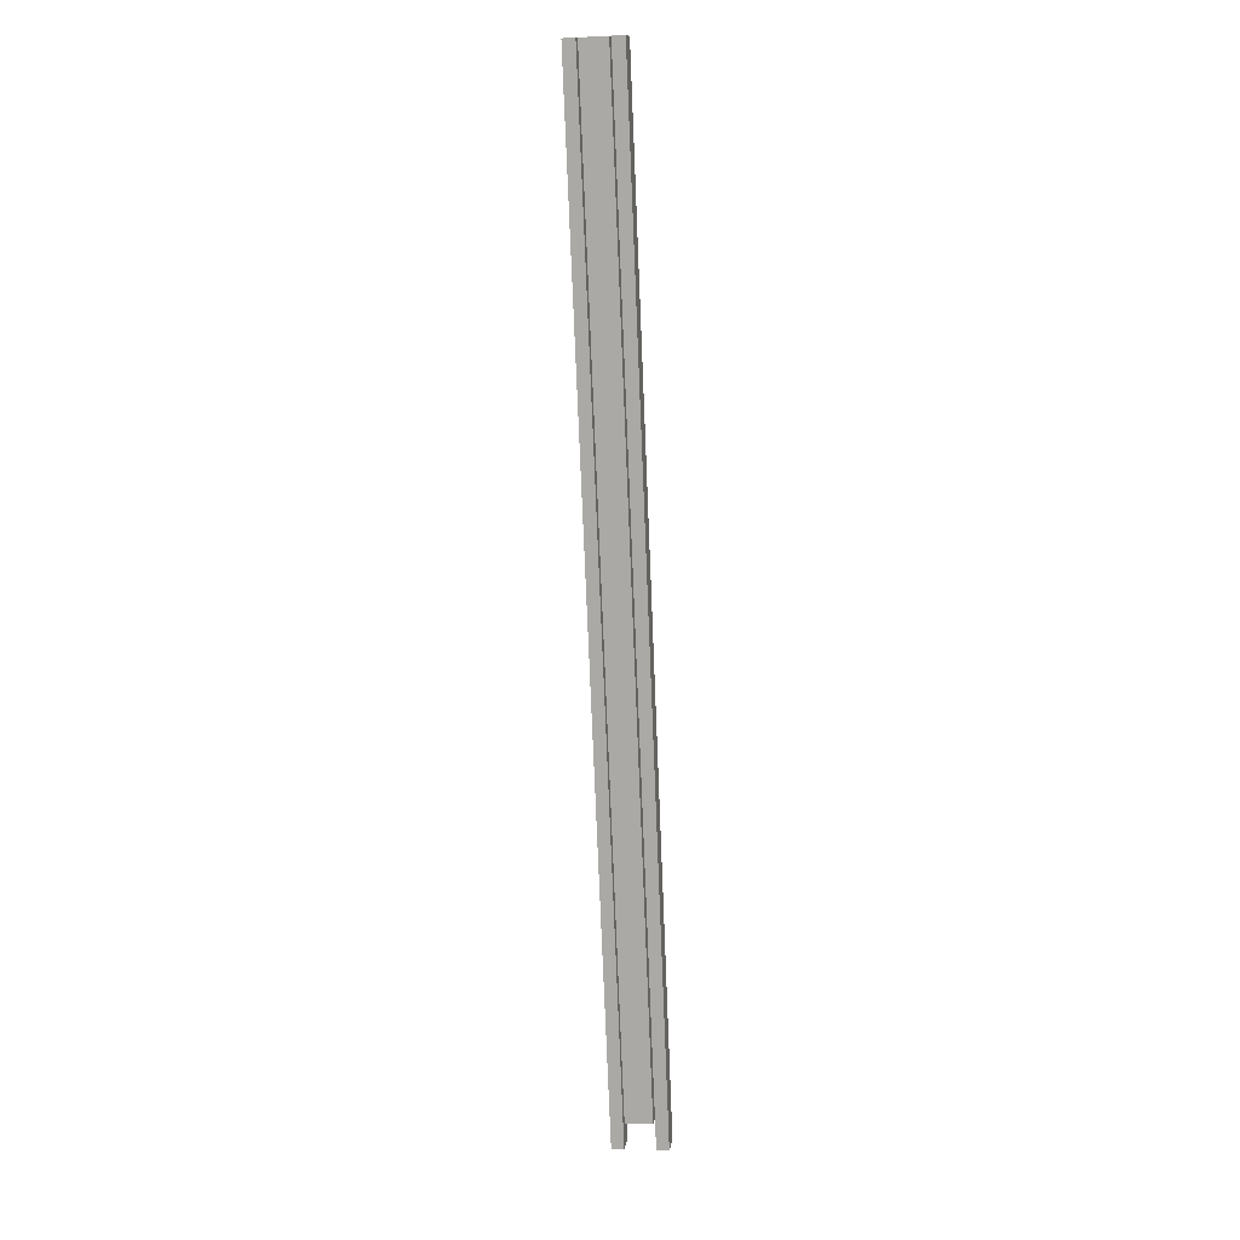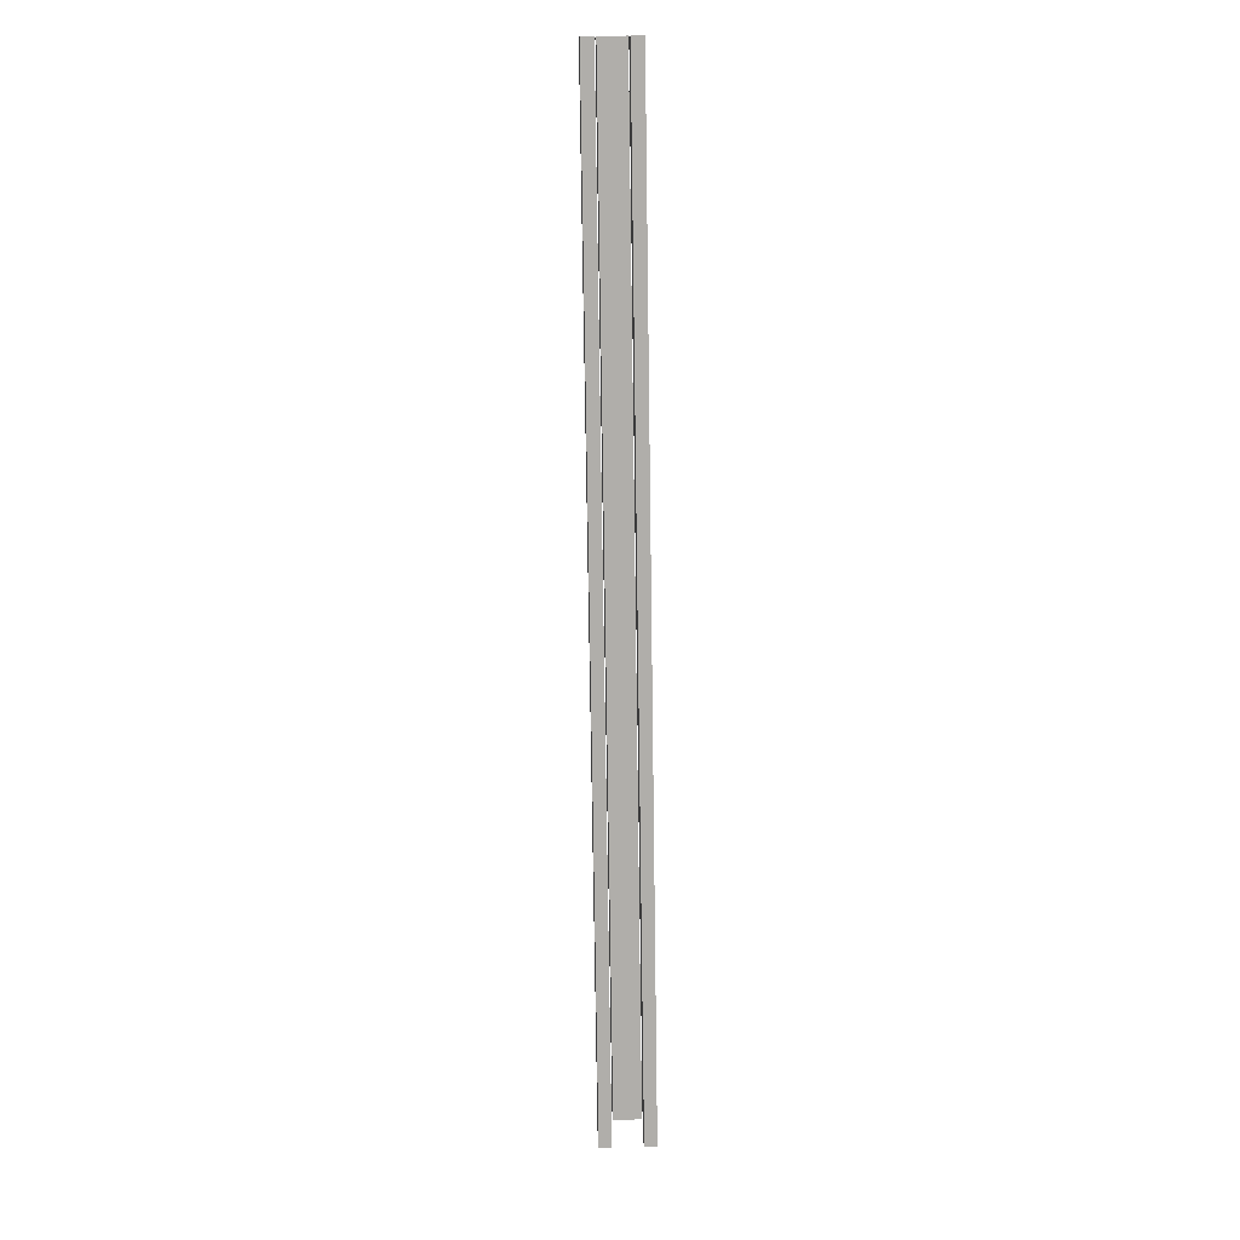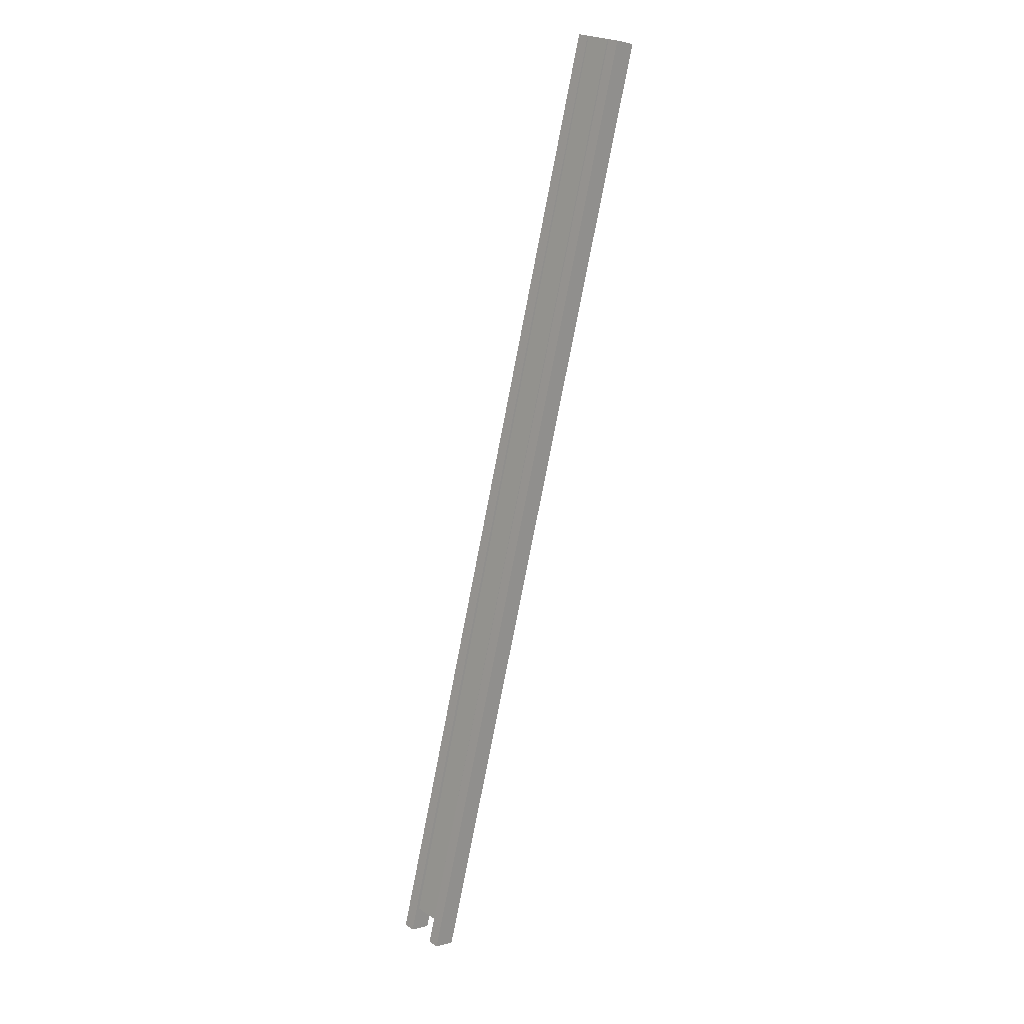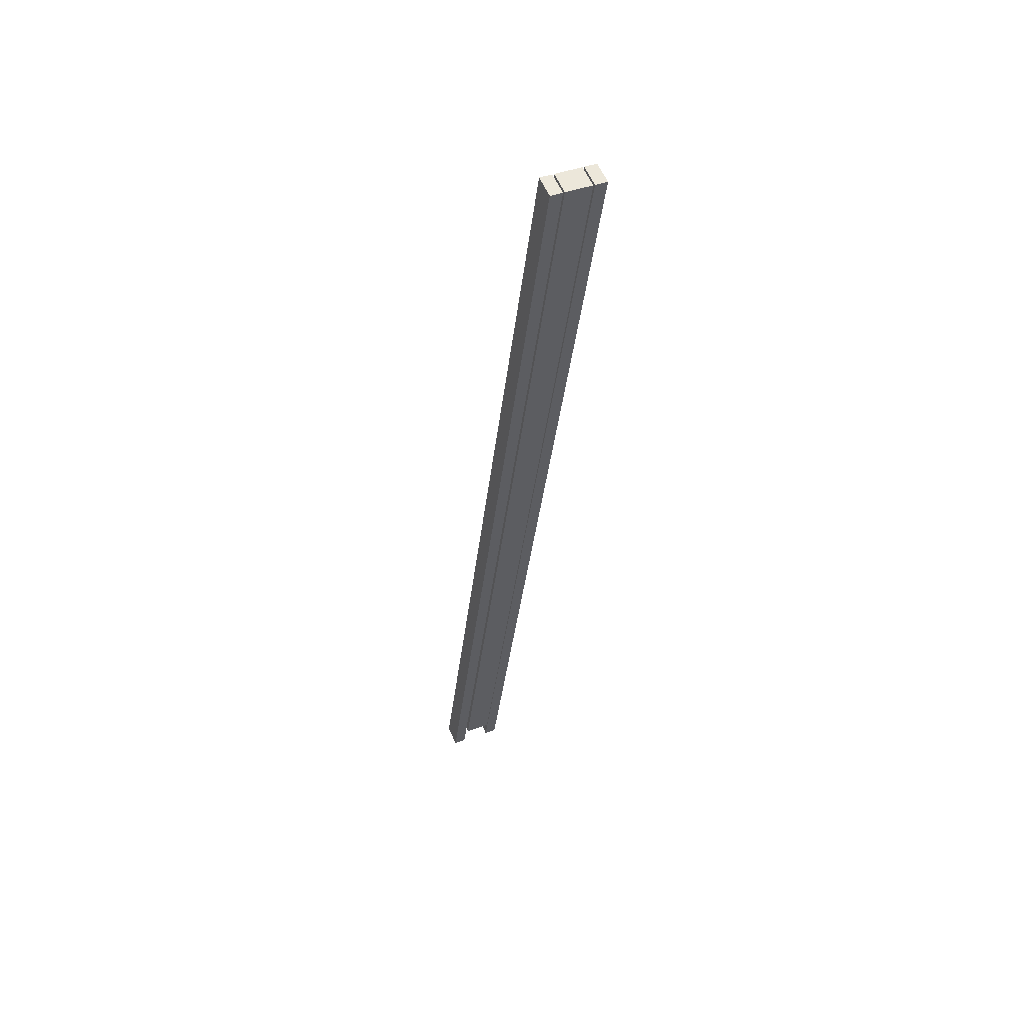
<metadata>
{"format":"obj","ext":"obj","renderer":"f3d","projection":"perspective","resolution":1024,"background":"white","views":[{"elev":-2.7,"azim":-80.8,"up":"+Z"},{"elev":27.4,"azim":86.9,"up":"+Z"},{"elev":23.3,"azim":137.7,"up":"+Z"},{"elev":41.9,"azim":-114.1,"up":"+Z"}]}
</metadata>
<code>
v -81.06 -11.3 291.7
v -81.06 -11.3 291.7
v 5.642 -11.3 -8.347
v 5.642 -11.3 -8.347
v -1.116 -11.3 -10.14
v -74.3 -11.3 293.5
v -74.3 -15.14 293.5
v -74.3 -15.14 293.5
v -81.06 -11.3 291.7
v -81.06 -11.3 291.7
v -81.06 -15.14 291.7
v -74.3 -11.3 293.5
v -81.06 -15.14 291.7
v -81.06 -15.14 291.7
v -1.116 -11.3 -10.14
v -1.116 -11.3 -10.14
v -1.116 -15.14 -10.14
v -81.06 -11.3 291.7
v -1.116 -11.3 -10.14
v -1.116 -11.3 -10.14
v 5.642 -15.14 -8.347
v 5.642 -15.14 -8.347
v -1.116 -15.14 -10.14
v 5.642 -11.3 -8.347
v 5.642 -11.3 -8.347
v 5.642 -11.3 -8.347
v -74.3 -15.14 293.5
v -74.3 -15.14 293.5
v 5.642 -15.14 -8.347
v -74.3 -11.3 293.5
v 5.642 -15.14 -8.347
v 5.642 -15.14 -8.347
v -81.06 -15.14 291.7
v -81.06 -15.14 291.7
v -1.116 -15.14 -10.14
v -74.3 -15.14 293.5
v 5.642 -1.917 -8.347
v 5.642 -1.917 -8.347
v -81.06 -1.917 291.7
v -81.06 -1.917 291.7
v -1.116 -1.917 -10.14
v -74.3 -1.917 293.5
v -74.3 -1.917 293.5
v -74.3 -1.917 293.5
v -81.06 1.918 291.7
v -81.06 1.918 291.7
v -81.06 -1.917 291.7
v -74.3 1.918 293.5
v -81.06 -1.917 291.7
v -81.06 -1.917 291.7
v -1.116 1.918 -10.14
v -1.116 1.918 -10.14
v -1.116 -1.917 -10.14
v -81.06 1.918 291.7
v -1.116 1.918 -10.14
v -1.116 1.918 -10.14
v 5.642 -1.917 -8.347
v 5.642 -1.917 -8.347
v -1.116 -1.917 -10.14
v 5.642 1.918 -8.347
v 5.642 1.918 -8.347
v 5.642 1.918 -8.347
v -74.3 -1.917 293.5
v -74.3 -1.917 293.5
v 5.642 -1.917 -8.347
v -74.3 1.918 293.5
v -81.06 1.918 291.7
v -81.06 1.918 291.7
v 5.642 1.918 -8.347
v 5.642 1.918 -8.347
v -1.116 1.918 -10.14
v -74.3 1.918 293.5
v -81.06 -2.448 291.7
v -81.06 -2.448 291.7
v 2.933 -2.448 -0.4033
v 2.933 -2.448 -0.4033
v -3.827 -2.448 -2.192
v -74.3 -2.448 293.5
v -74.3 -10.8 293.5
v -74.3 -10.8 293.5
v -81.06 -2.448 291.7
v -81.06 -2.448 291.7
v -81.06 -10.8 291.7
v -74.3 -2.448 293.5
v -81.06 -10.8 291.7
v -81.06 -10.8 291.7
v -3.827 -2.448 -2.192
v -3.827 -2.448 -2.192
v -3.827 -10.8 -2.192
v -81.06 -2.448 291.7
v -3.827 -2.448 -2.192
v -3.827 -2.448 -2.192
v 2.933 -10.8 -0.4033
v 2.933 -10.8 -0.4033
v -3.827 -10.8 -2.192
v 2.933 -2.448 -0.4033
v 2.933 -2.448 -0.4033
v 2.933 -2.448 -0.4033
v -74.3 -10.8 293.5
v -74.3 -10.8 293.5
v 2.933 -10.8 -0.4033
v -74.3 -2.448 293.5
v 2.933 -10.8 -0.4033
v 2.933 -10.8 -0.4033
v -81.06 -10.8 291.7
v -81.06 -10.8 291.7
v -3.827 -10.8 -2.192
v -74.3 -10.8 293.5
f 2 4 5
f 1 6 3
f 7 9 11
f 12 10 8
f 14 16 17
f 18 15 13
f 20 22 23
f 19 24 21
f 25 27 29
f 26 30 28
f 31 33 35
f 36 34 32
f 37 39 41
f 42 40 38
f 44 46 47
f 48 45 43
f 49 51 53
f 54 52 50
f 55 57 59
f 56 60 58
f 62 64 65
f 61 66 63
f 68 70 71
f 67 72 69
f 73 75 77
f 74 78 76
f 80 82 83
f 84 81 79
f 85 87 89
f 90 88 86
f 91 93 95
f 92 96 94
f 97 99 101
f 98 102 100
f 103 105 107
f 108 106 104

</code>
